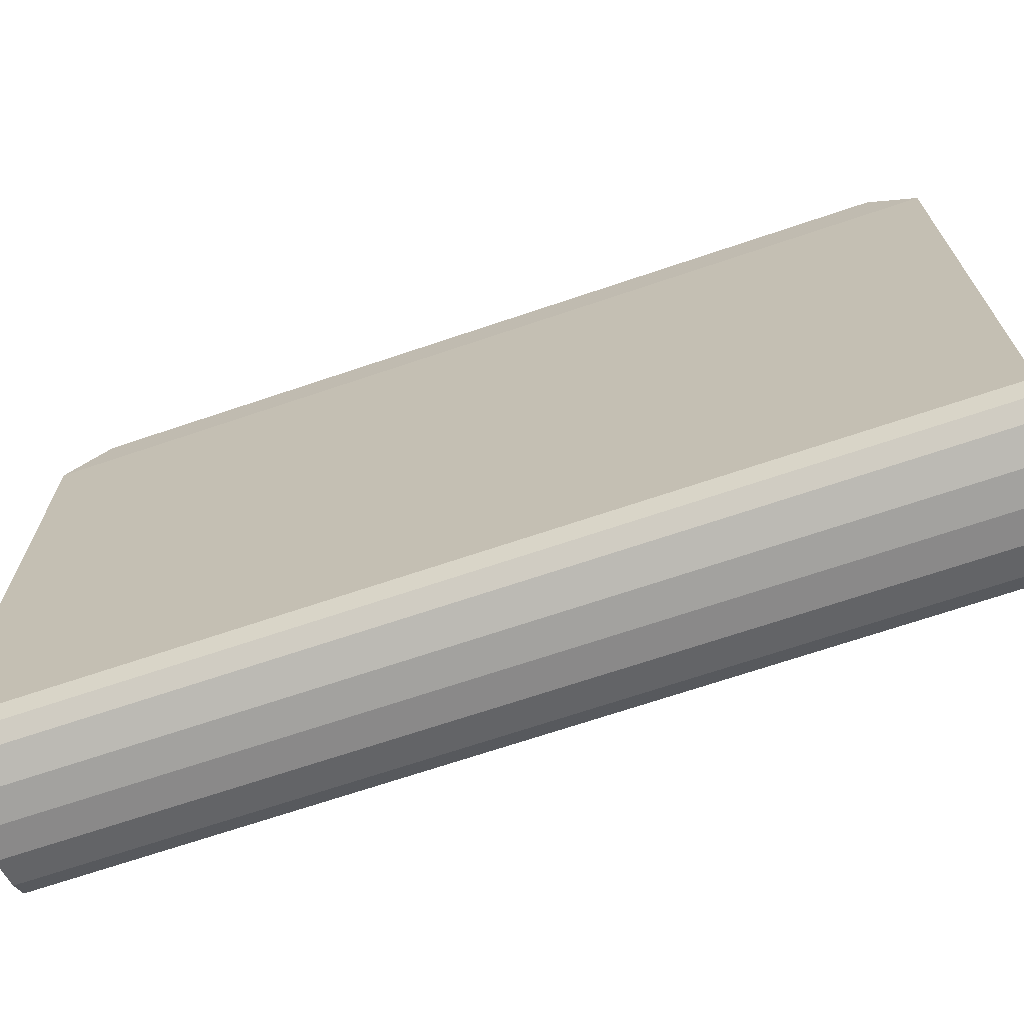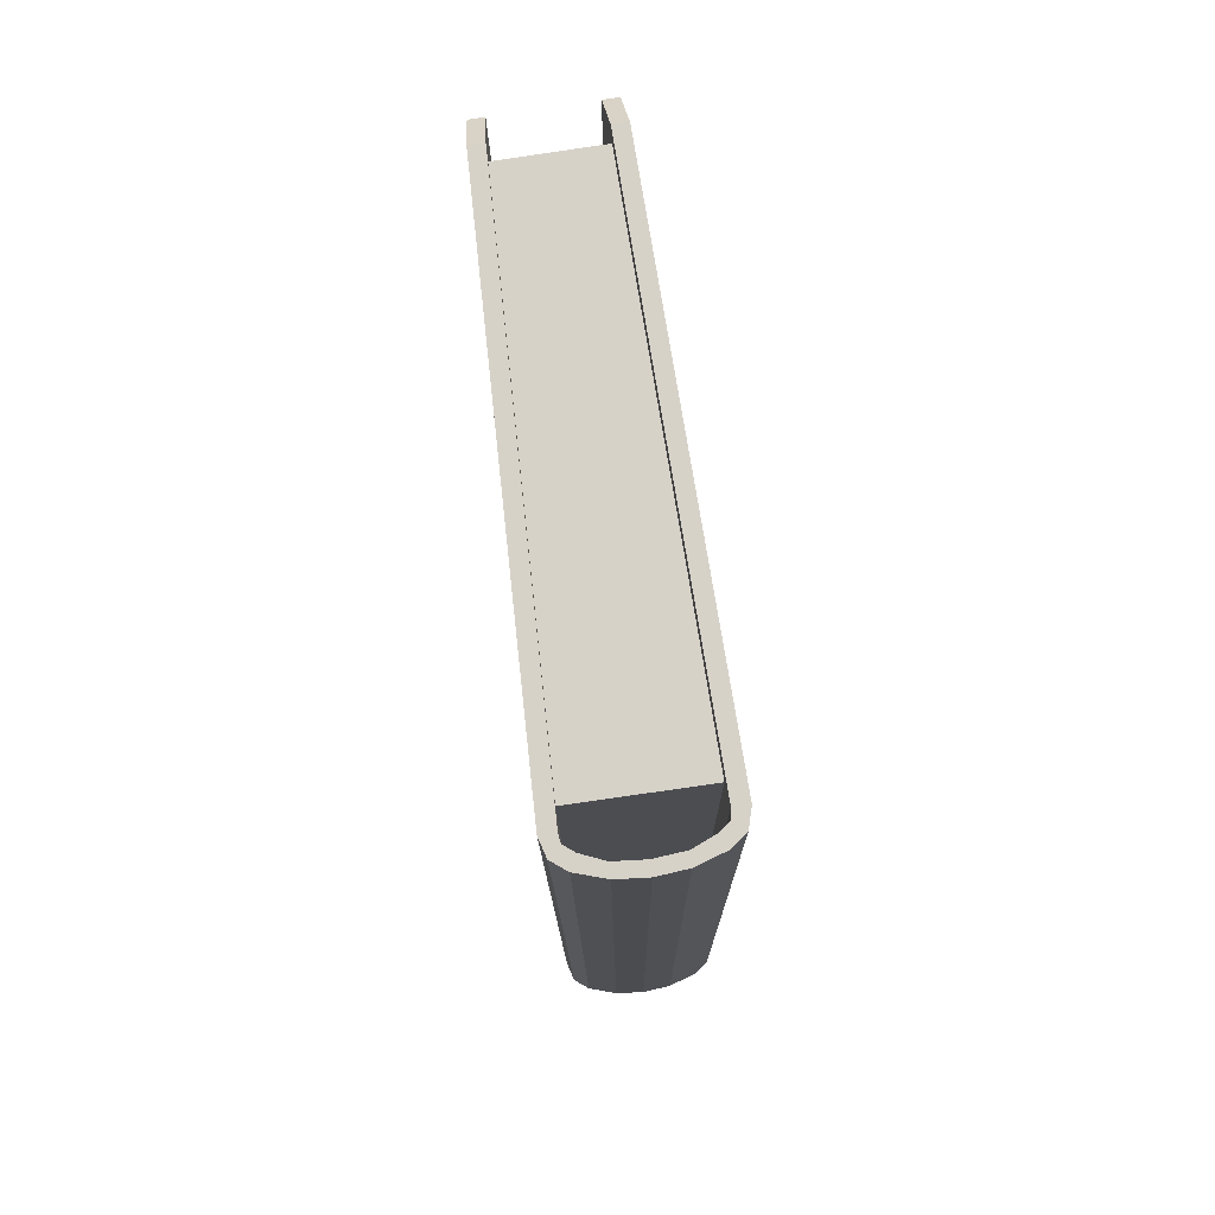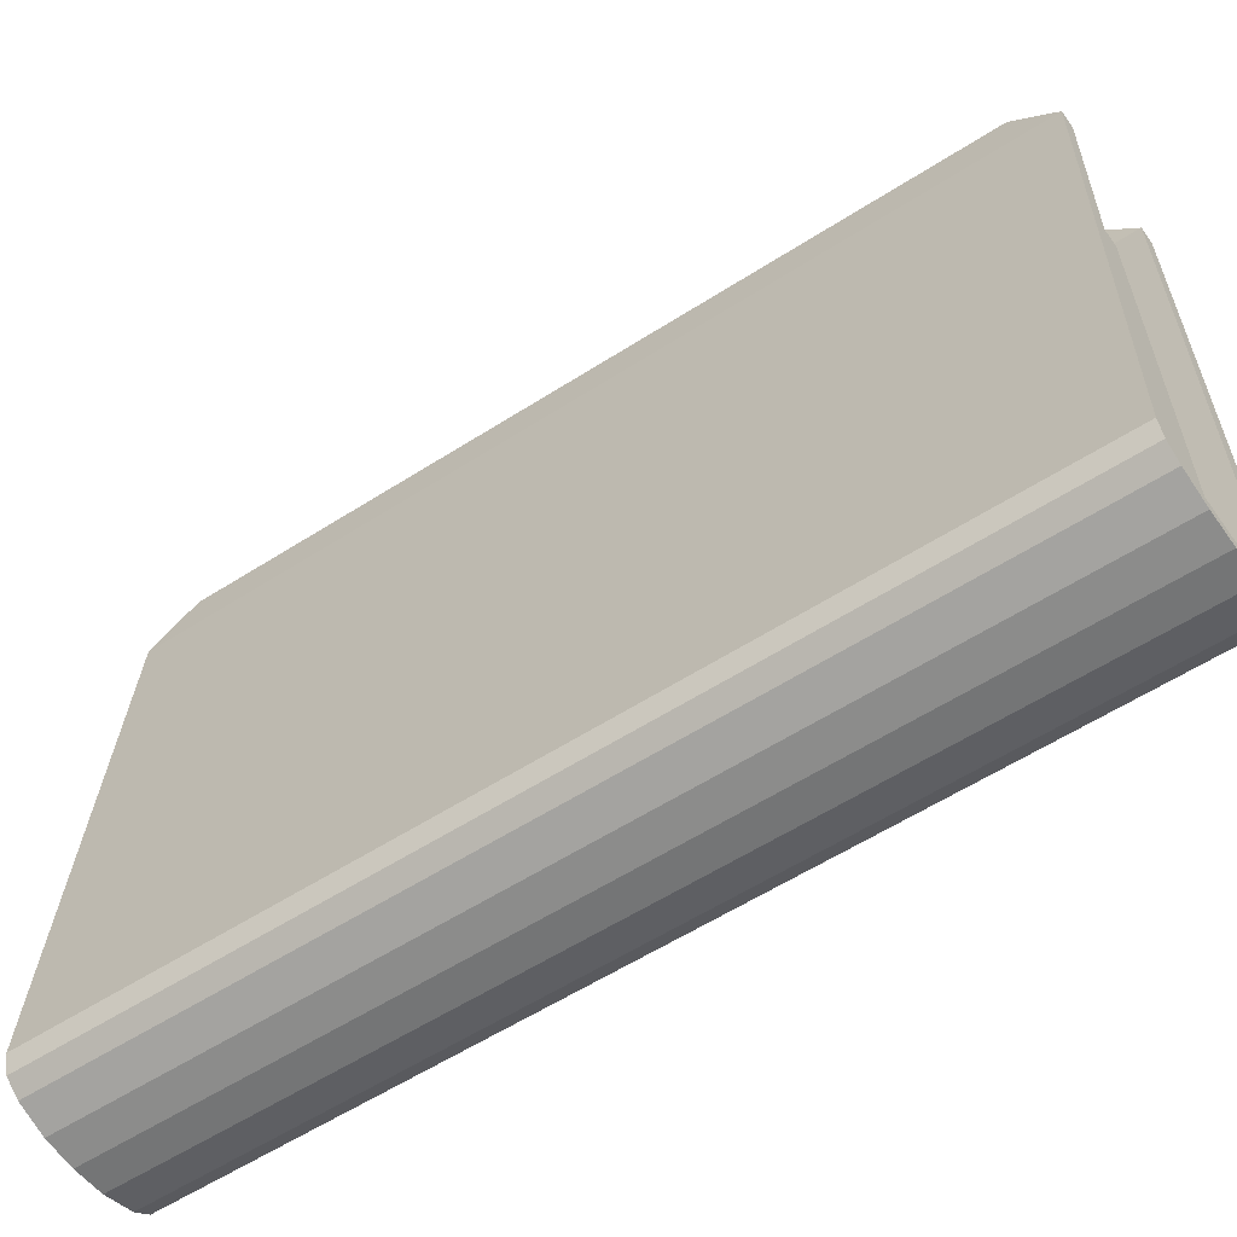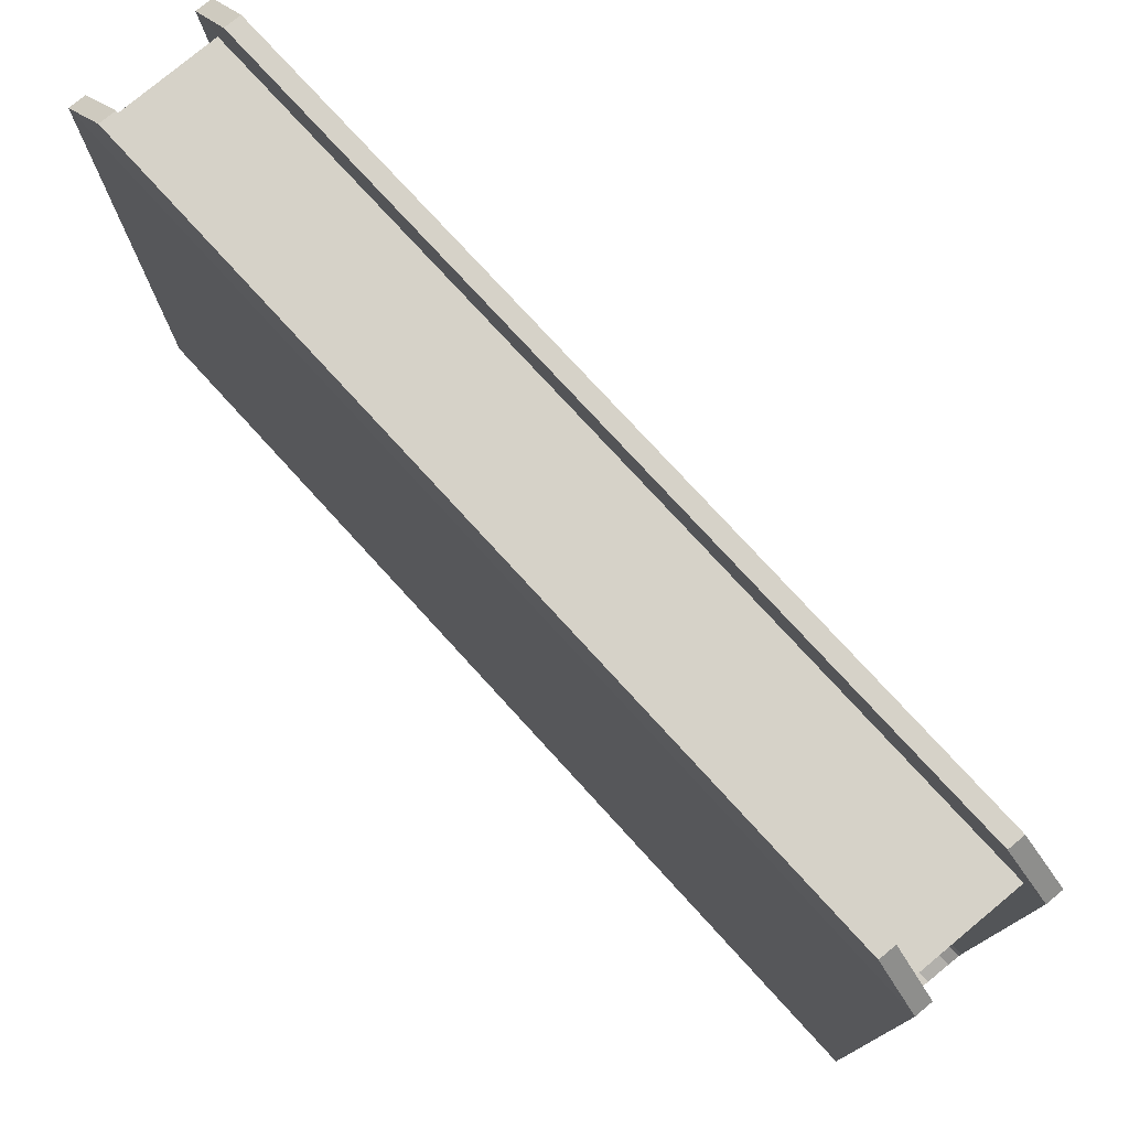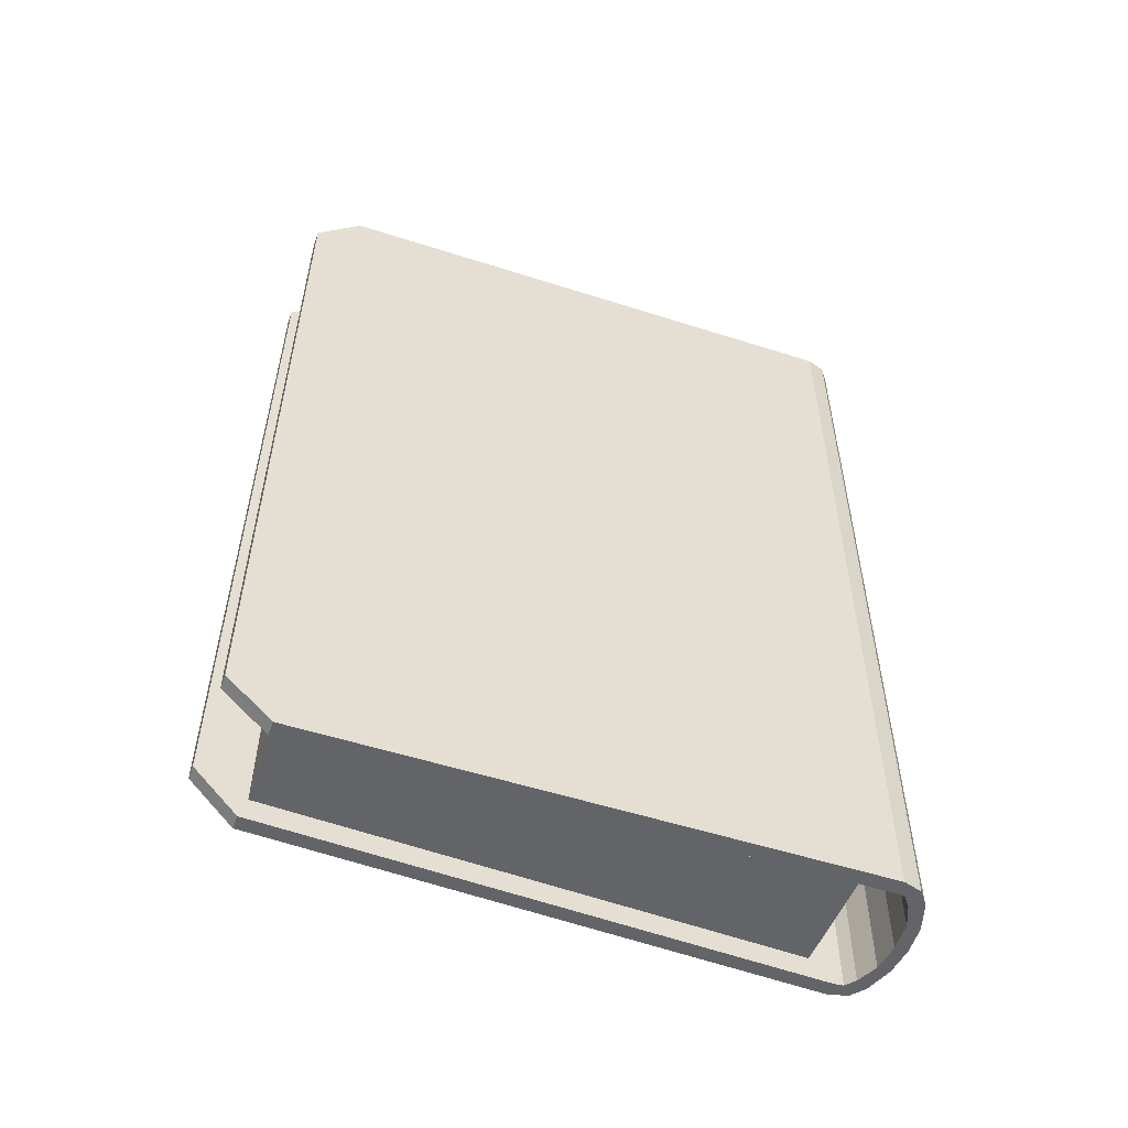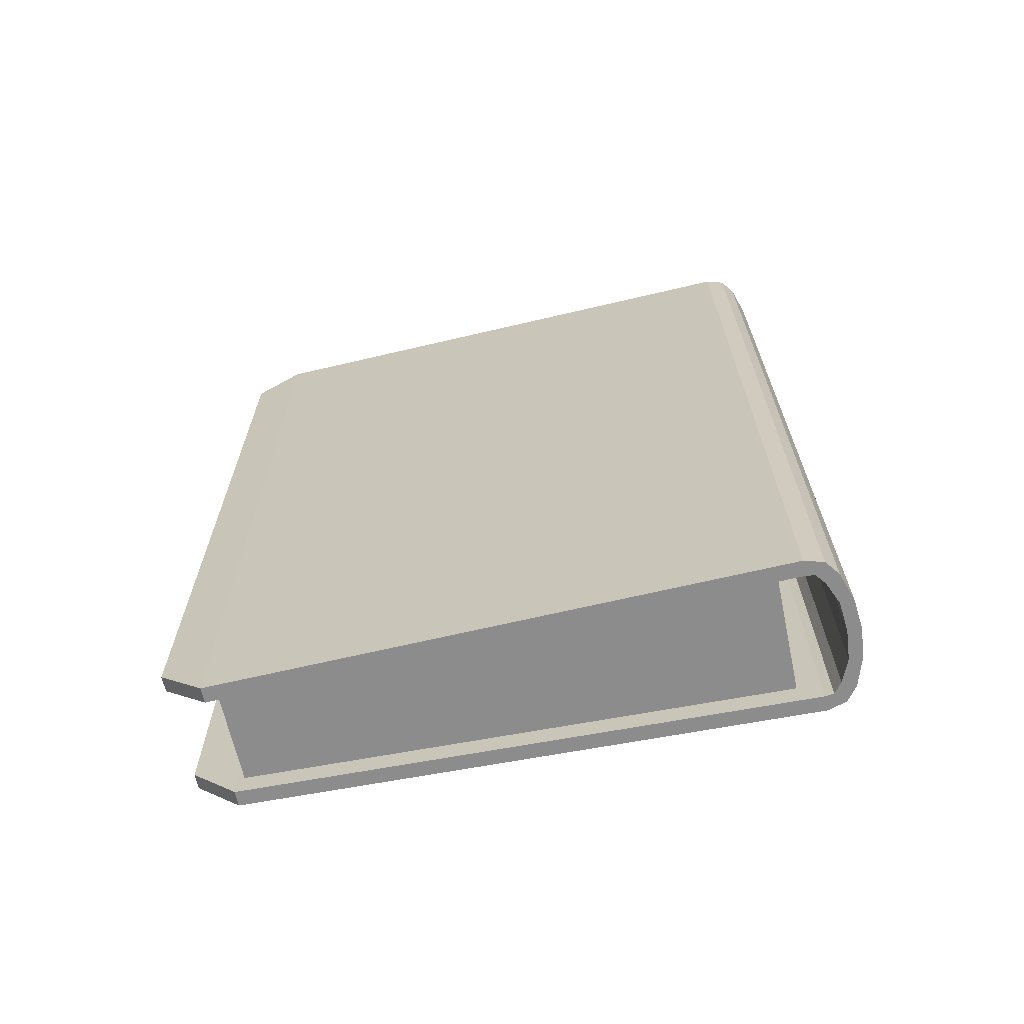
<metadata>
{"format":"obj","ext":"obj","renderer":"f3d","projection":"perspective","resolution":1024,"background":"white","views":[{"elev":-69.4,"azim":108.2,"up":"+Z"},{"elev":74.9,"azim":174.1,"up":"+Y"},{"elev":-59.0,"azim":-57.1,"up":"+Z"},{"elev":76.3,"azim":137.2,"up":"+Z"},{"elev":-54.3,"azim":71.6,"up":"+Y"},{"elev":-67.2,"azim":103.6,"up":"+Y"}]}
</metadata>
<code>
g default
v 1.555 18 -5.491
v 1.414 0.4043 -5.504
v -1.343 18.16 -5.407
v -1.484 0.5658 -5.42
v -0.7466 18.13 5.74
v -0.8874 0.54 5.727
v 1.66 18 5.67
v 1.519 0.4058 5.657
v 1.244 -0.07624 -5.99
v 1.392 18.43 -5.976
v 1.572 -0.09455 -5.999
v 1.72 18.41 -5.986
v 1.641 -0.09056 5.793
v 1.621 0.8368 6.755
v 1.313 -0.07226 5.803
v 1.293 0.8551 6.764
v 1.755 17.49 6.767
v 1.789 18.42 5.807
v 1.461 18.43 5.816
v 1.427 17.51 6.776
v 1.212 -0.07459 -6.172
v 1.36 18.43 -6.159
v 1.592 18.42 -6.382
v 1.444 -0.08767 -6.395
v 0.9848 -0.06204 -6.339
v 1.133 18.44 -6.325
v 1.27 18.44 -6.611
v 1.121 -0.06985 -6.625
v 0.5053 -0.03545 -6.526
v 0.6535 18.47 -6.513
v 0.6453 18.47 -6.794
v 0.4972 -0.03517 -6.808
v -0.1262 -0.000269 -6.563
v 0.02189 18.51 -6.55
v 0.01371 18.51 -6.832
v -0.1344 0 -6.845
v -1.313 18.58 -5.898
v -1.461 0.07453 -5.911
v -1.641 18.6 -5.888
v -1.789 0.09284 -5.902
v -0.99 18.57 5.887
v -0.9332 17.64 6.845
v -0.6618 18.55 5.878
v -0.605 17.62 6.835
v -1.067 0.9866 6.833
v -1.138 0.06438 5.874
v -0.8099 0.04608 5.865
v -0.7383 0.9683 6.823
v -1.291 18.58 -6.082
v -1.439 0.07322 -6.095
v -1.684 0.08672 -6.304
v -1.536 18.59 -6.291
v -1.074 18.57 -6.261
v -1.222 0.06101 -6.274
v -1.375 0.06935 -6.552
v -1.227 18.57 -6.539
v -0.6065 18.54 -6.476
v -0.7546 0.03479 -6.489
v -0.7628 0.03506 -6.771
v -0.6147 18.54 -6.758
g Libro3
f 1 2 4 3
f 5 6 8 7
f 2 8 6 4
f 7 1 3 5
f 13 18 17 14
f 16 14 17 20
f 10 19 18 12
f 13 15 9 11
f 15 19 10 9
f 13 14 16 15
f 17 18 19 20
f 9 10 22 21
f 10 12 23 22
f 12 11 24 23
f 11 9 21 24
f 21 22 26 25
f 22 23 27 26
f 23 24 28 27
f 24 21 25 28
f 25 26 30 29
f 26 27 31 30
f 27 28 32 31
f 28 25 29 32
f 29 30 34 33
f 30 31 35 34
f 31 32 36 35
f 32 29 33 36
f 41 46 45 42
f 44 42 45 48
f 38 47 46 40
f 41 43 37 39
f 43 47 38 37
f 41 42 44 43
f 45 46 47 48
f 37 38 50 49
f 38 40 51 50
f 40 39 52 51
f 39 37 49 52
f 49 50 54 53
f 50 51 55 54
f 51 52 56 55
f 52 49 53 56
f 53 54 58 57
f 54 55 59 58
f 55 56 60 59
f 56 53 57 60
f 57 58 33 34
f 58 59 36 33
f 59 60 35 36
f 60 57 34 35
f 39 40 46 41
f 15 16 20 19
f 43 44 48 47
f 11 12 18 13

</code>
